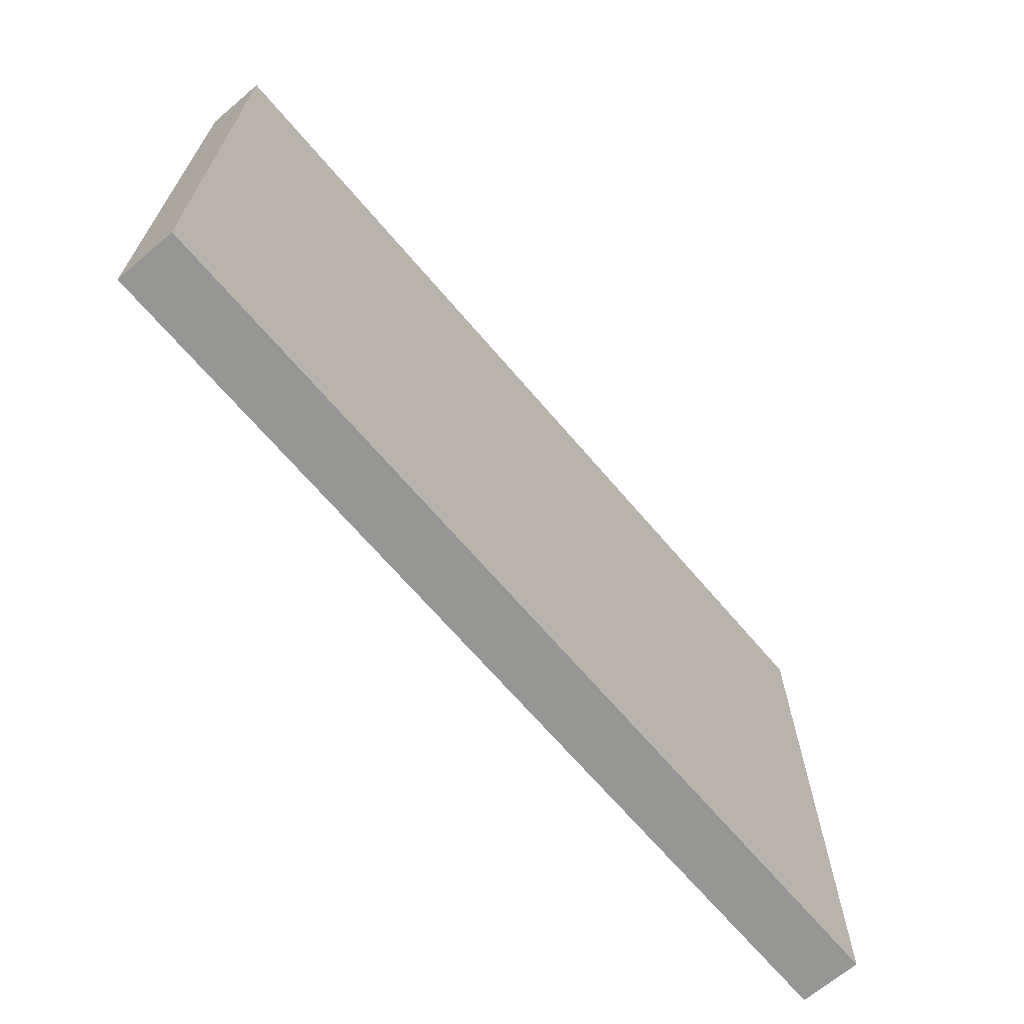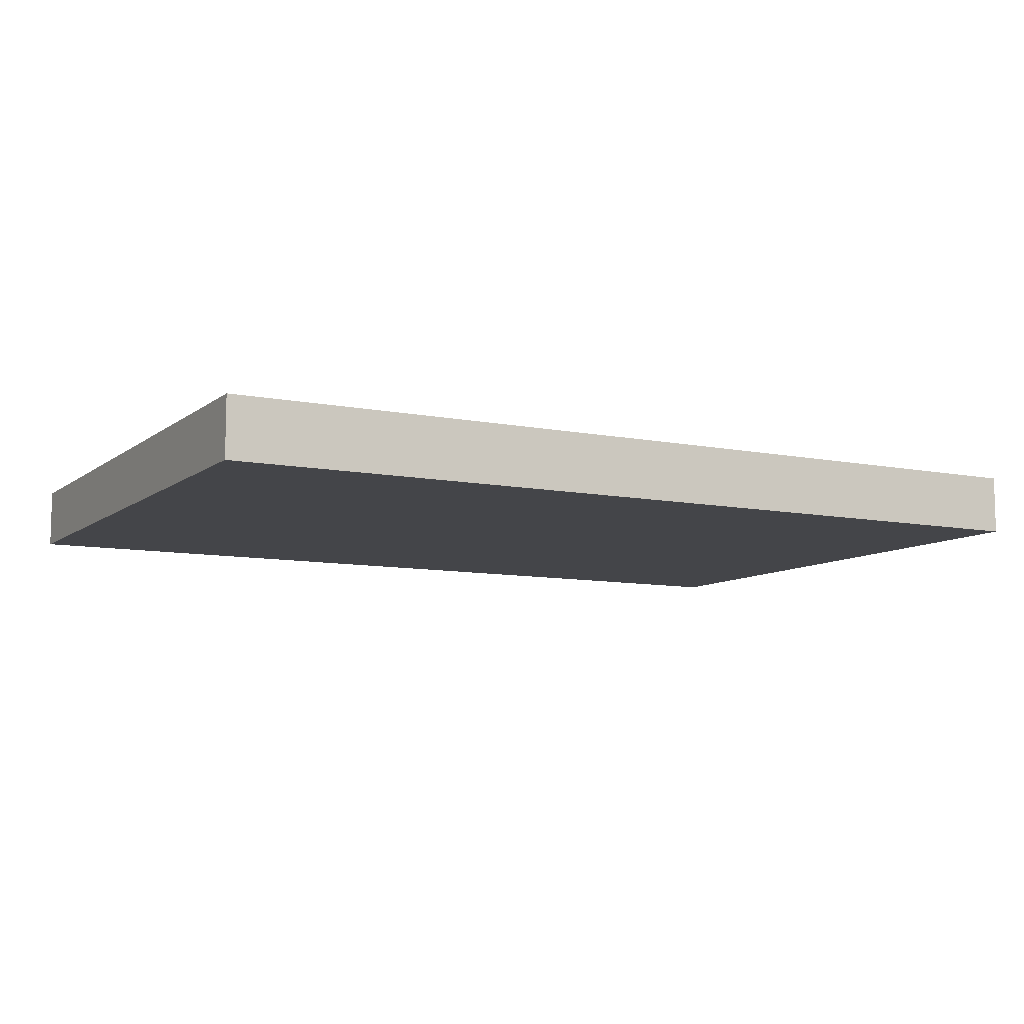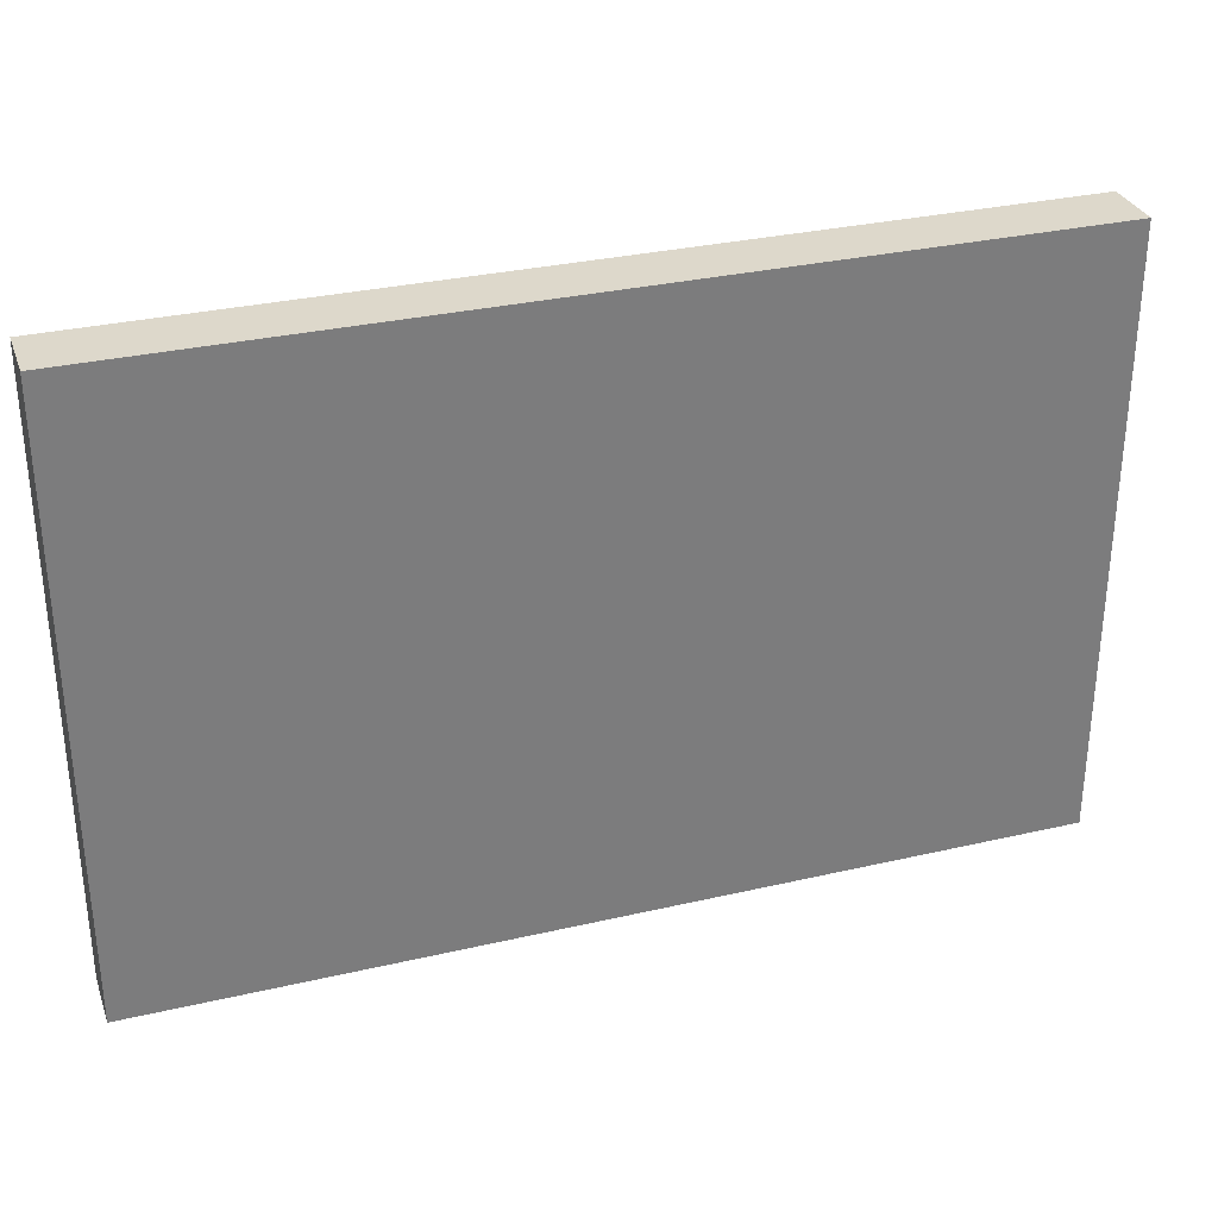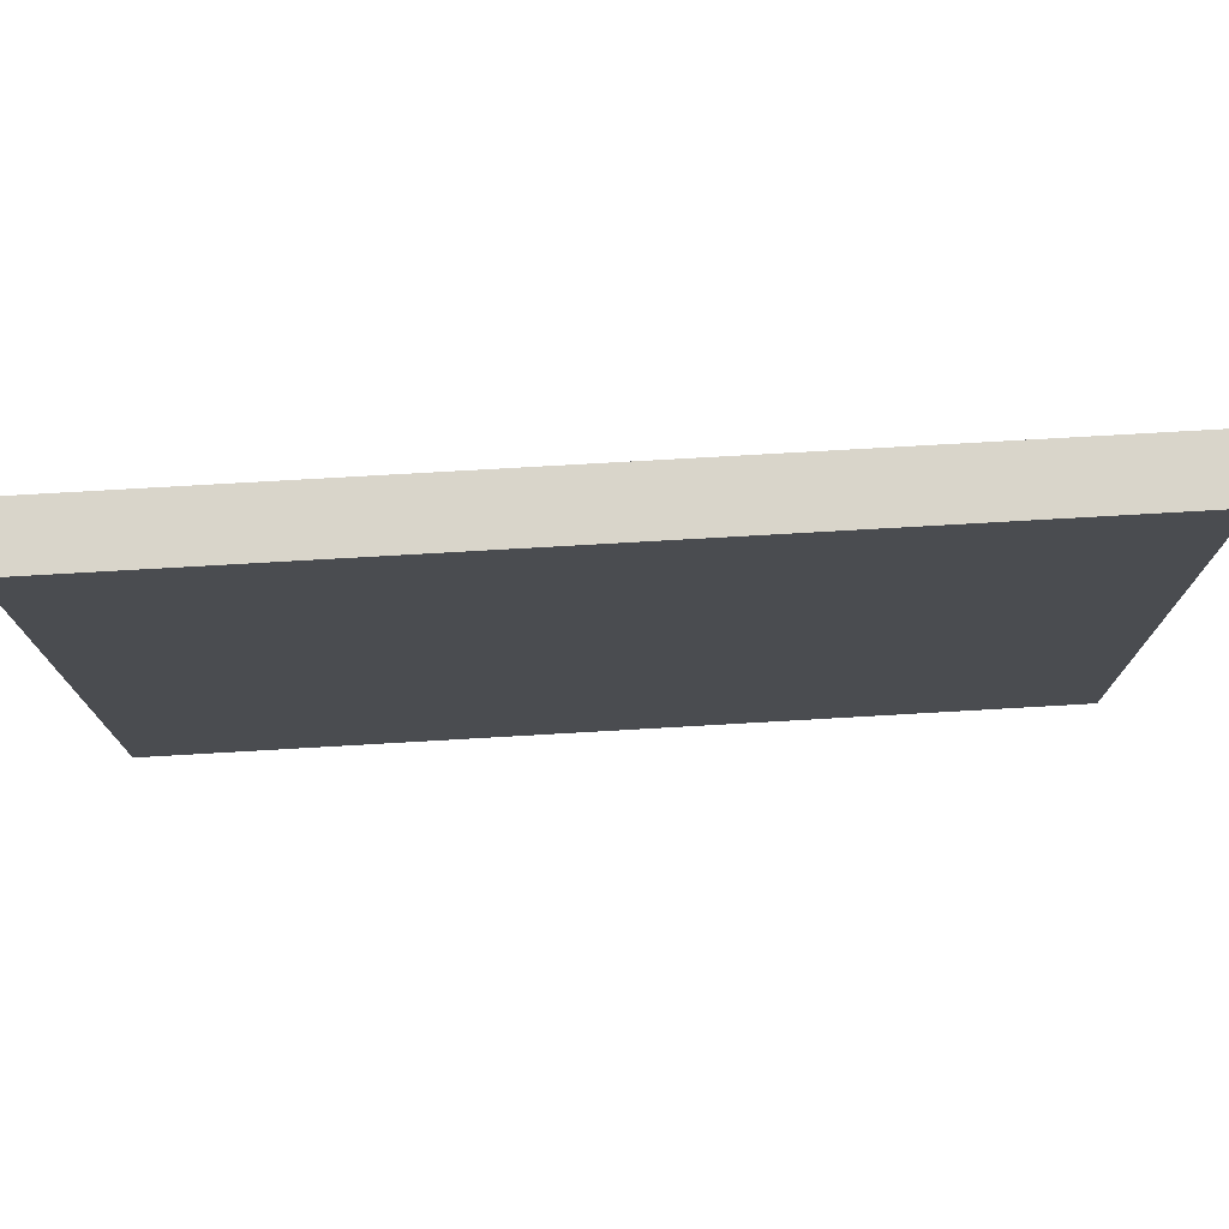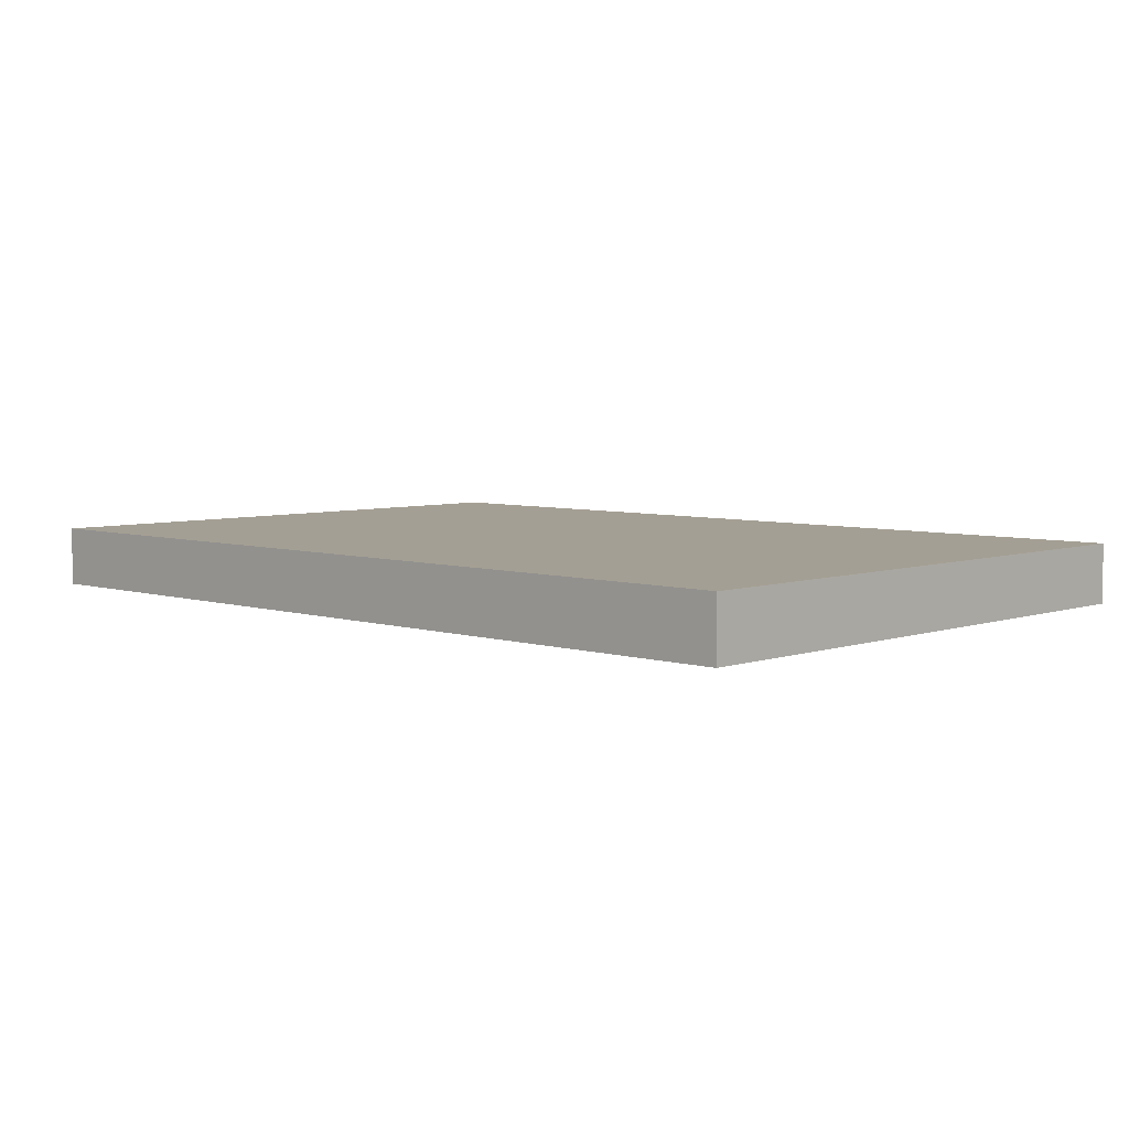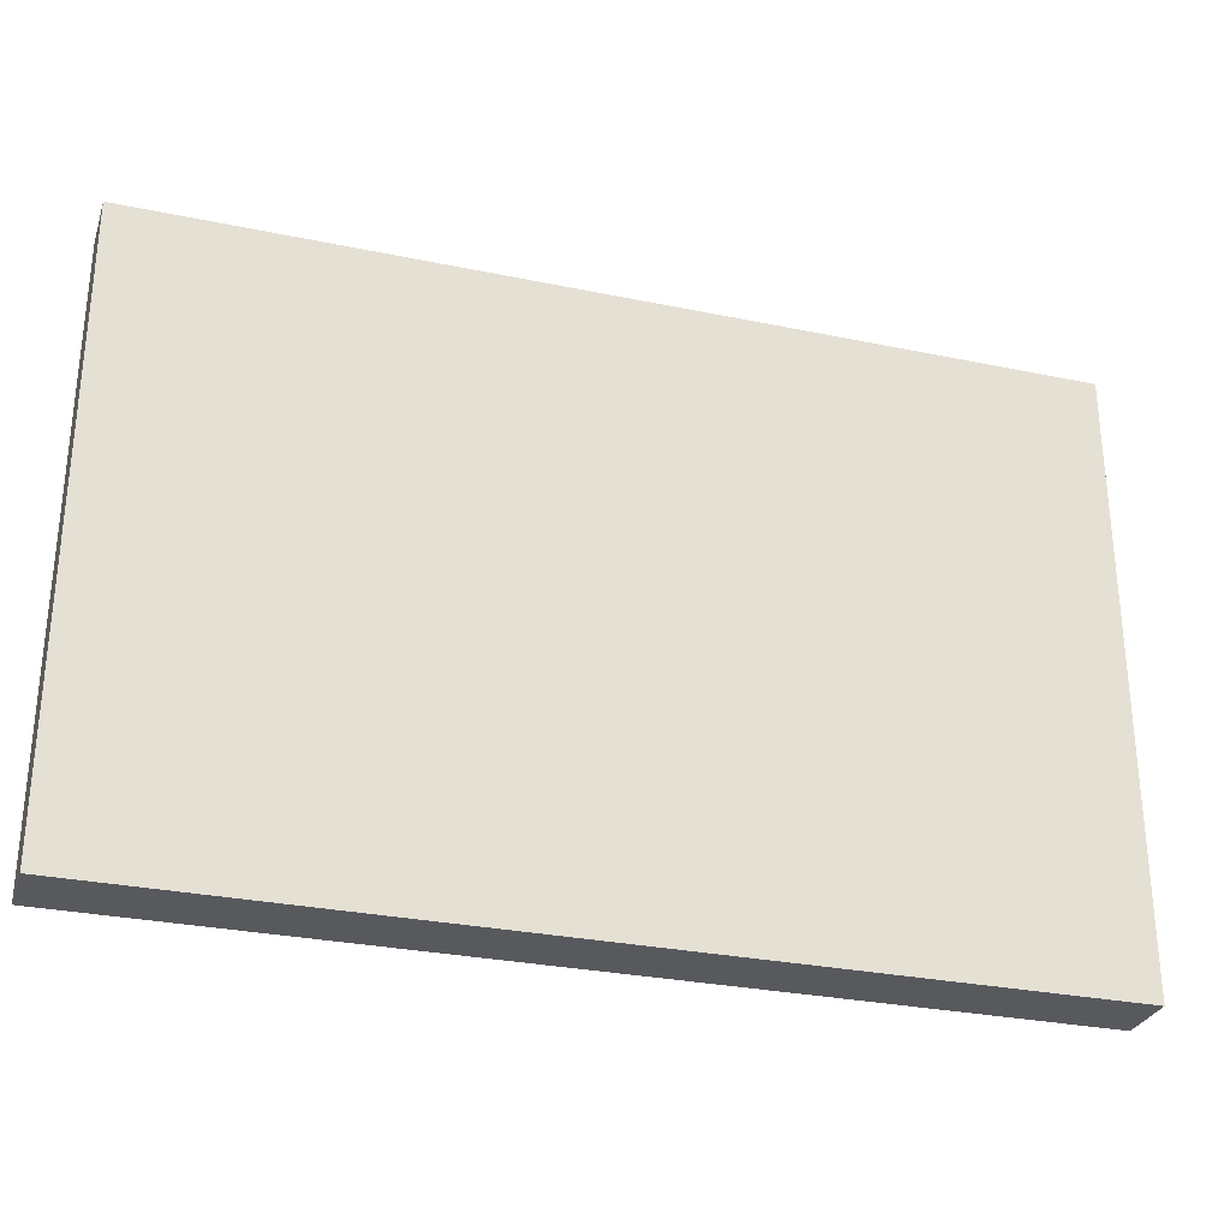
<metadata>
{"format":"obj","ext":"obj","renderer":"f3d","projection":"perspective","resolution":1024,"background":"white","views":[{"elev":-67.7,"azim":130.4,"up":"+Z"},{"elev":-9.1,"azim":-28.4,"up":"+Y"},{"elev":31.2,"azim":-18.3,"up":"+Z"},{"elev":74.7,"azim":176.7,"up":"+Z"},{"elev":5.5,"azim":43.7,"up":"+Y"},{"elev":-29.3,"azim":-17.1,"up":"+Z"}]}
</metadata>
<code>
g ChoppingBoard
v -0.225 -0 0.15
v -0.225 0.03 0.15
v -0.225 -0 -0.15
v -0.225 0.03 -0.15
v 0.225 -0 0.15
v 0.225 0.03 0.15
v 0.225 -0 -0.15
v 0.225 0.03 -0.15
f 2 3 1
f 4 7 3
f 8 5 7
f 6 1 5
f 7 1 3
f 4 6 8
f 2 4 3
f 4 8 7
f 8 6 5
f 6 2 1
f 7 5 1
f 4 2 6

</code>
